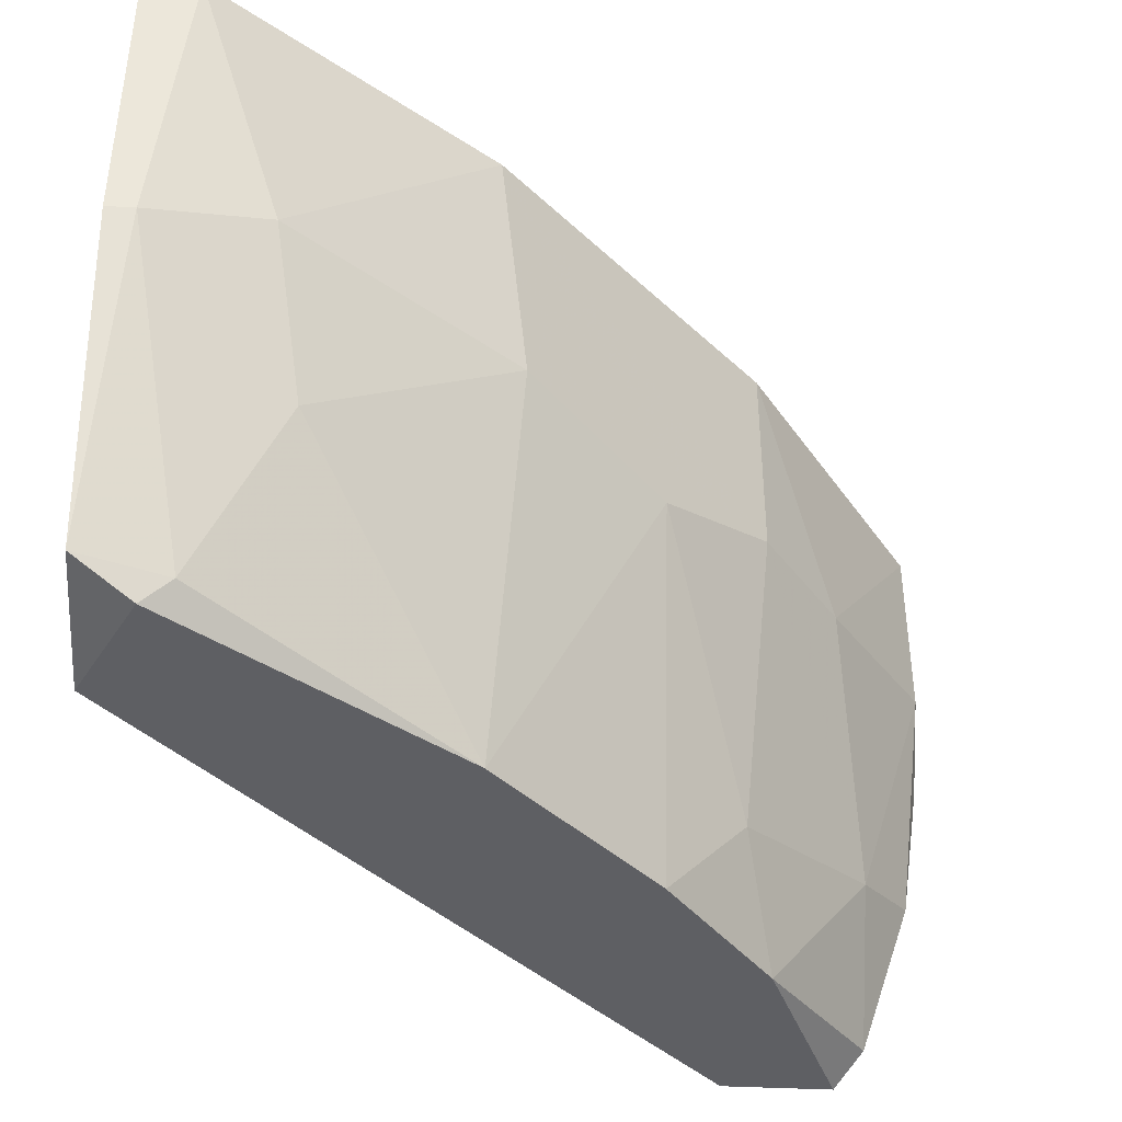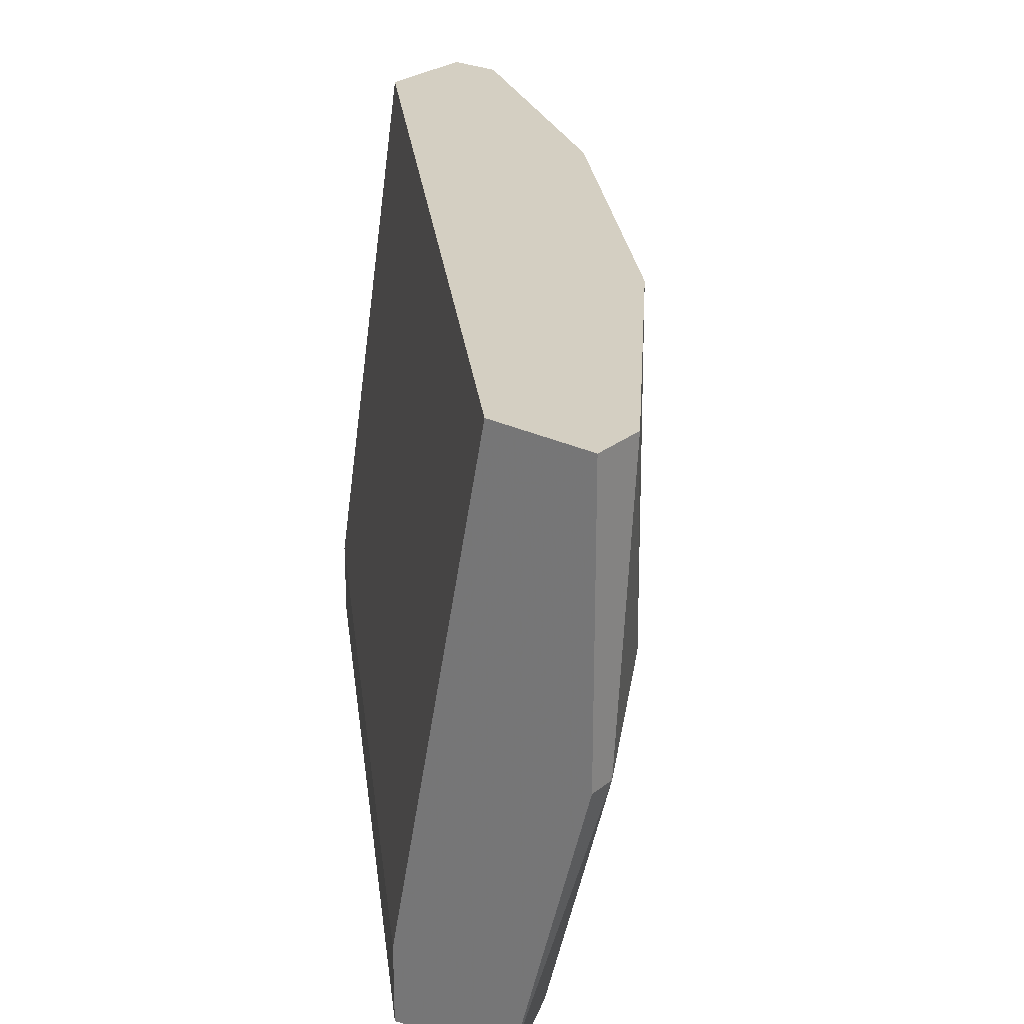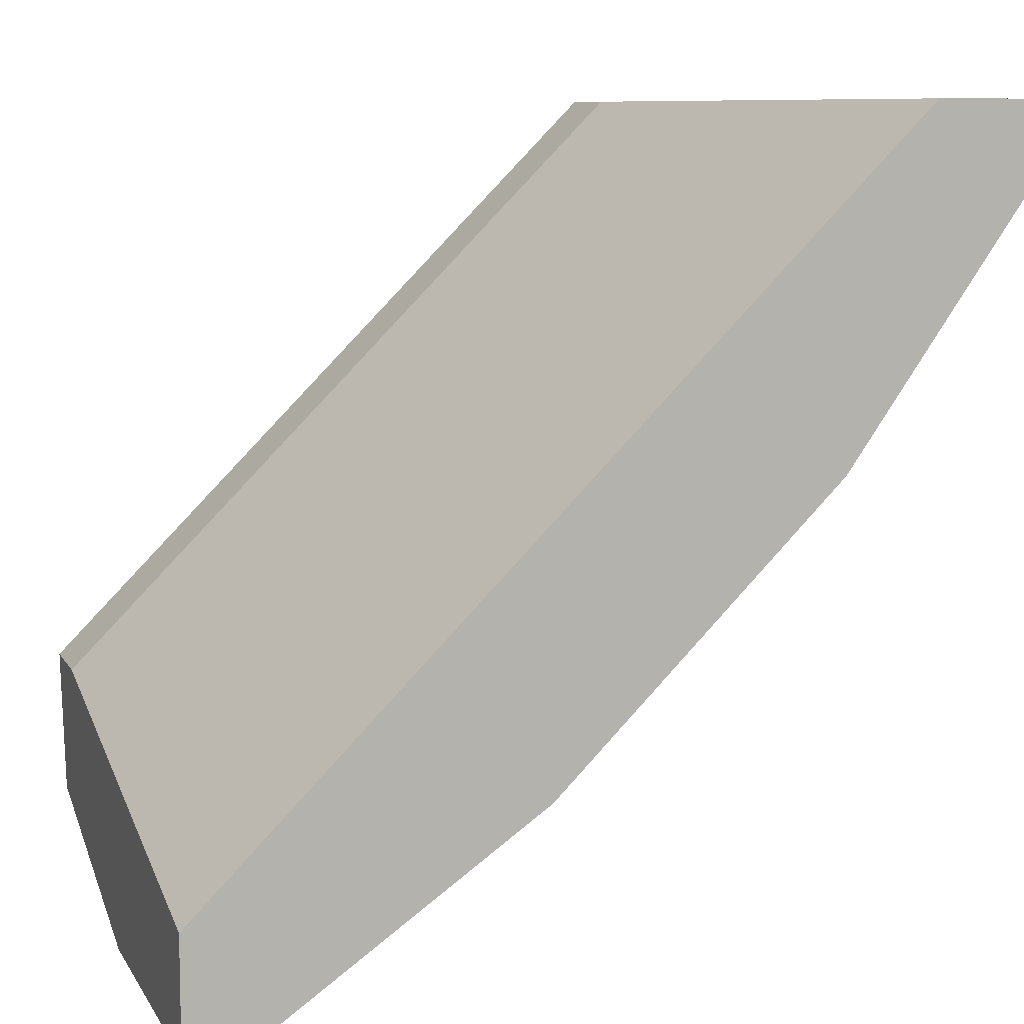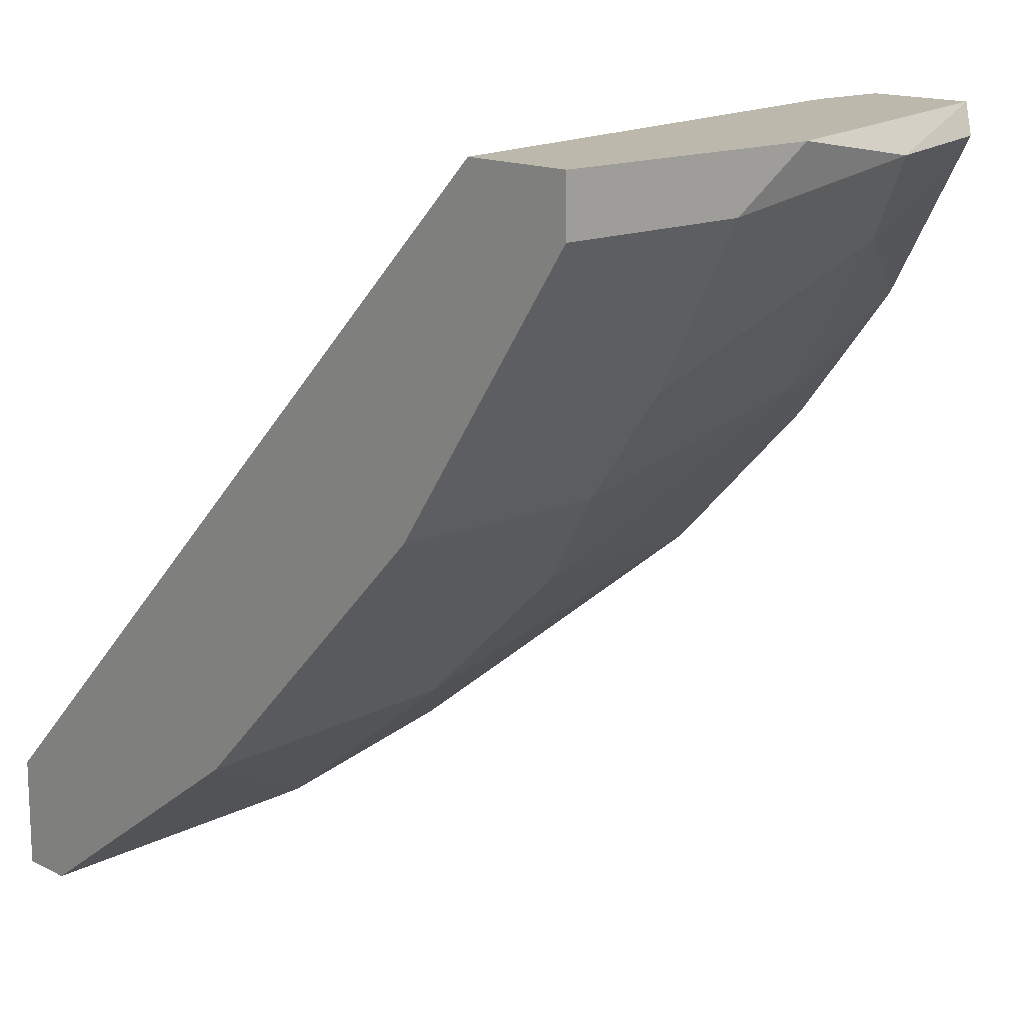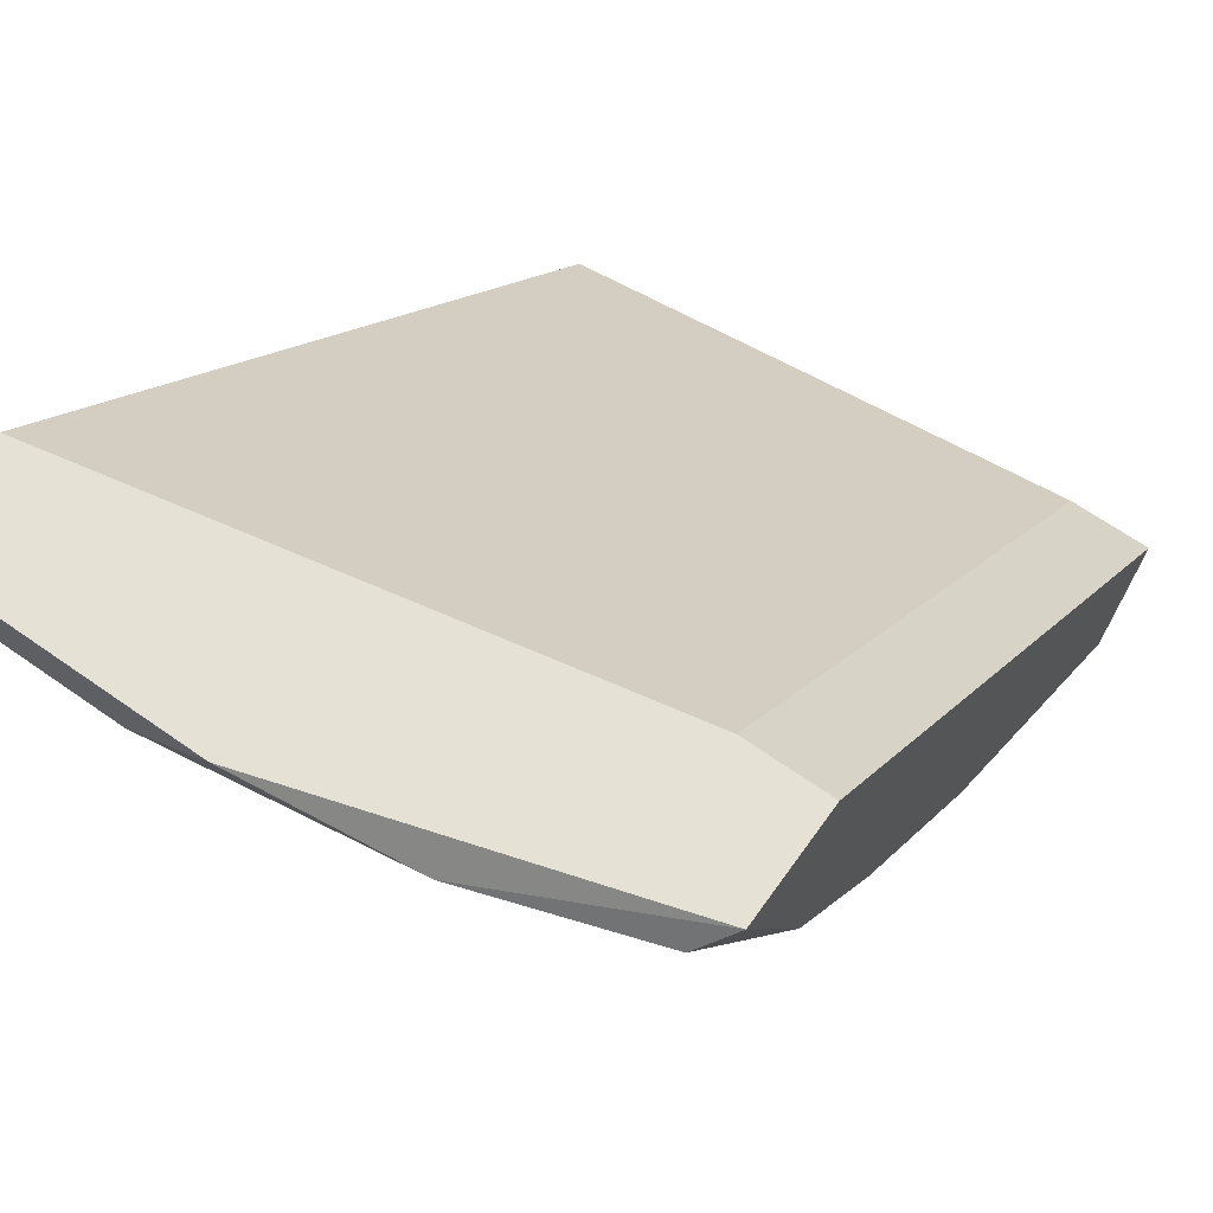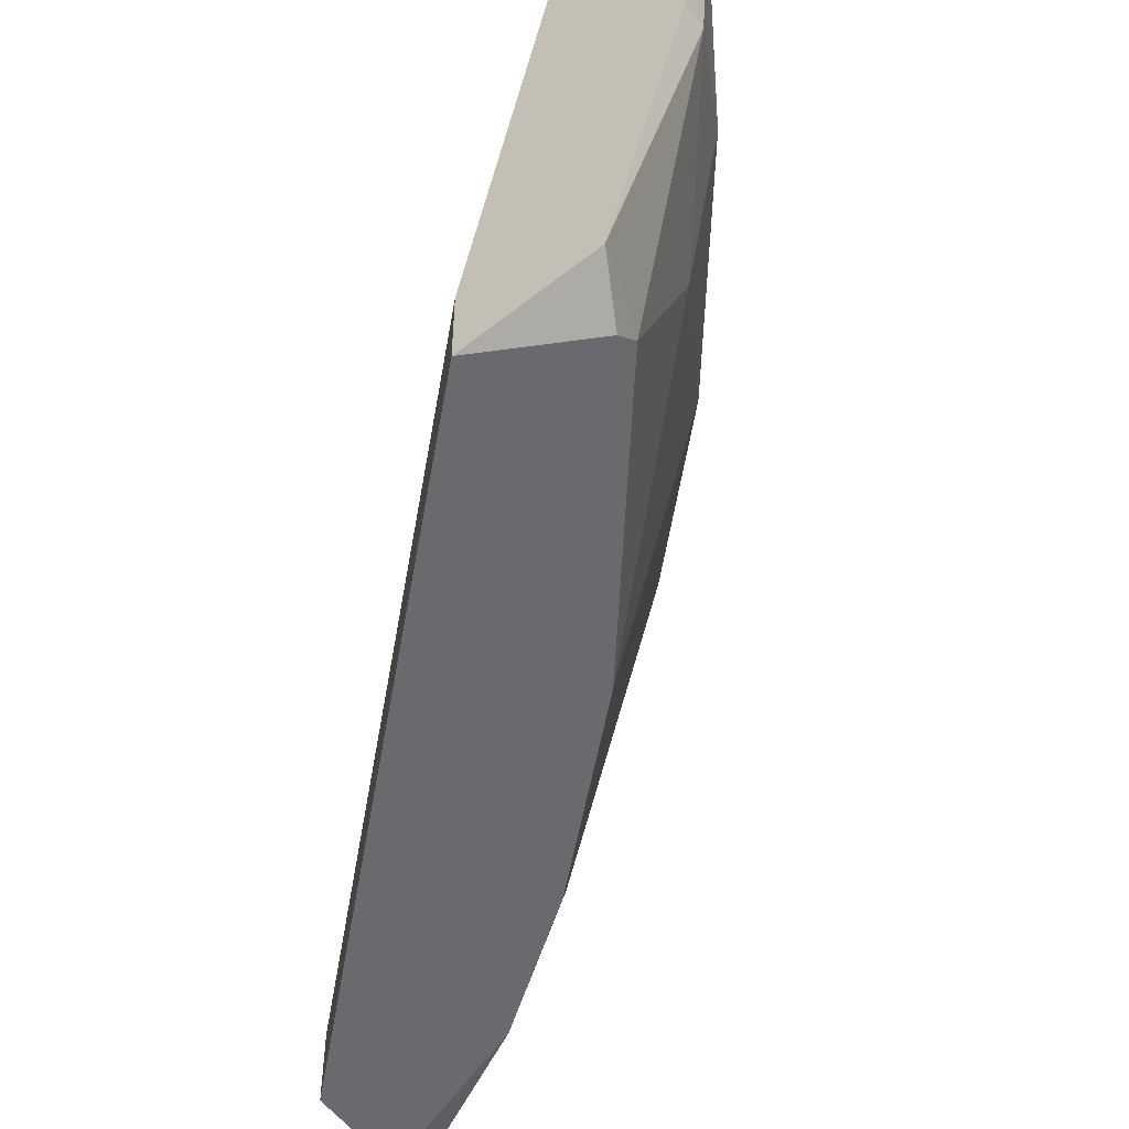
<metadata>
{"format":"obj","ext":"obj","renderer":"f3d","projection":"perspective","resolution":1024,"background":"white","views":[{"elev":-41.4,"azim":-3.5,"up":"+Z"},{"elev":25.5,"azim":-51.6,"up":"+Z"},{"elev":8.8,"azim":-18.6,"up":"+Y"},{"elev":14.8,"azim":47.0,"up":"+Y"},{"elev":64.9,"azim":125.4,"up":"+Y"},{"elev":-53.1,"azim":-54.9,"up":"+Z"}]}
</metadata>
<code>
v 0.003136 -0.01286 -0.003384
v 0.003136 -0.01286 -1e-06
v 0.003136 -0.01354 -0.002369
v 0.003136 -0.01354 -1e-06
v 0.00212 -0.01421 -0.005751
v 0.00212 -0.0132 -0.007442
v -0.004984 -0.02199 -0.003046
v -0.004646 -0.02131 -0.005074
v 0.000428 -0.01286 -0.006766
v 0.000428 -0.01286 -0.007781
v 0.000428 -0.01624 -0.006428
v -0.006676 -0.02131 -1e-06
v -0.006676 -0.02165 -0.007442
v -0.006676 -0.01996 -0.006766
v -0.006676 -0.01996 -0.007781
v -0.006676 -0.02267 -0.003722
v -0.006676 -0.02267 -1e-06
v -0.000588 -0.01827 -0.003384
v -0.000588 -0.01692 -0.007781
v -0.002615 -0.01895 -0.007781
v -0.002615 -0.0203 -1e-06
v -0.002277 -0.01996 -0.003046
v 0.002797 -0.0132 -0.005413
v 0.000767 -0.01523 -0.007781
v 0.000767 -0.01692 -0.002707
v 0.000767 -0.01692 -1e-06
v -0.006337 -0.02267 -0.003722
v -0.005999 -0.02131 -0.007781
v -0.005999 -0.02267 -1e-06
v -0.005661 -0.02131 -0.007442
v 0.001781 -0.01286 -0.007781
v 0.001781 -0.01286 -1e-06
v 0.001781 -0.01557 -0.002707
f 2 3 1
f 31 2 1
f 3 23 1
f 23 31 1
f 2 4 3
f 4 2 12
f 2 31 9
f 2 9 32
f 12 2 32
f 3 4 33
f 23 3 5
f 5 3 33
f 4 12 21
f 4 21 26
f 4 26 33
f 23 5 6
f 5 24 6
f 24 5 11
f 5 25 11
f 25 5 33
f 31 23 6
f 24 31 6
f 8 22 7
f 8 7 27
f 22 21 7
f 21 29 7
f 7 29 27
f 22 8 20
f 20 8 30
f 8 27 30
f 15 9 10
f 9 31 10
f 9 15 14
f 32 9 14
f 31 15 10
f 18 19 11
f 25 18 11
f 19 24 11
f 15 12 14
f 12 32 14
f 12 15 16
f 12 16 17
f 29 12 17
f 21 12 29
f 16 15 13
f 15 28 13
f 16 13 27
f 27 13 30
f 13 28 30
f 15 19 28
f 15 31 19
f 16 29 17
f 29 16 27
f 20 19 18
f 22 20 18
f 25 22 18
f 28 19 20
f 19 31 24
f 28 20 30
f 25 21 22
f 21 25 26
f 26 25 33

</code>
